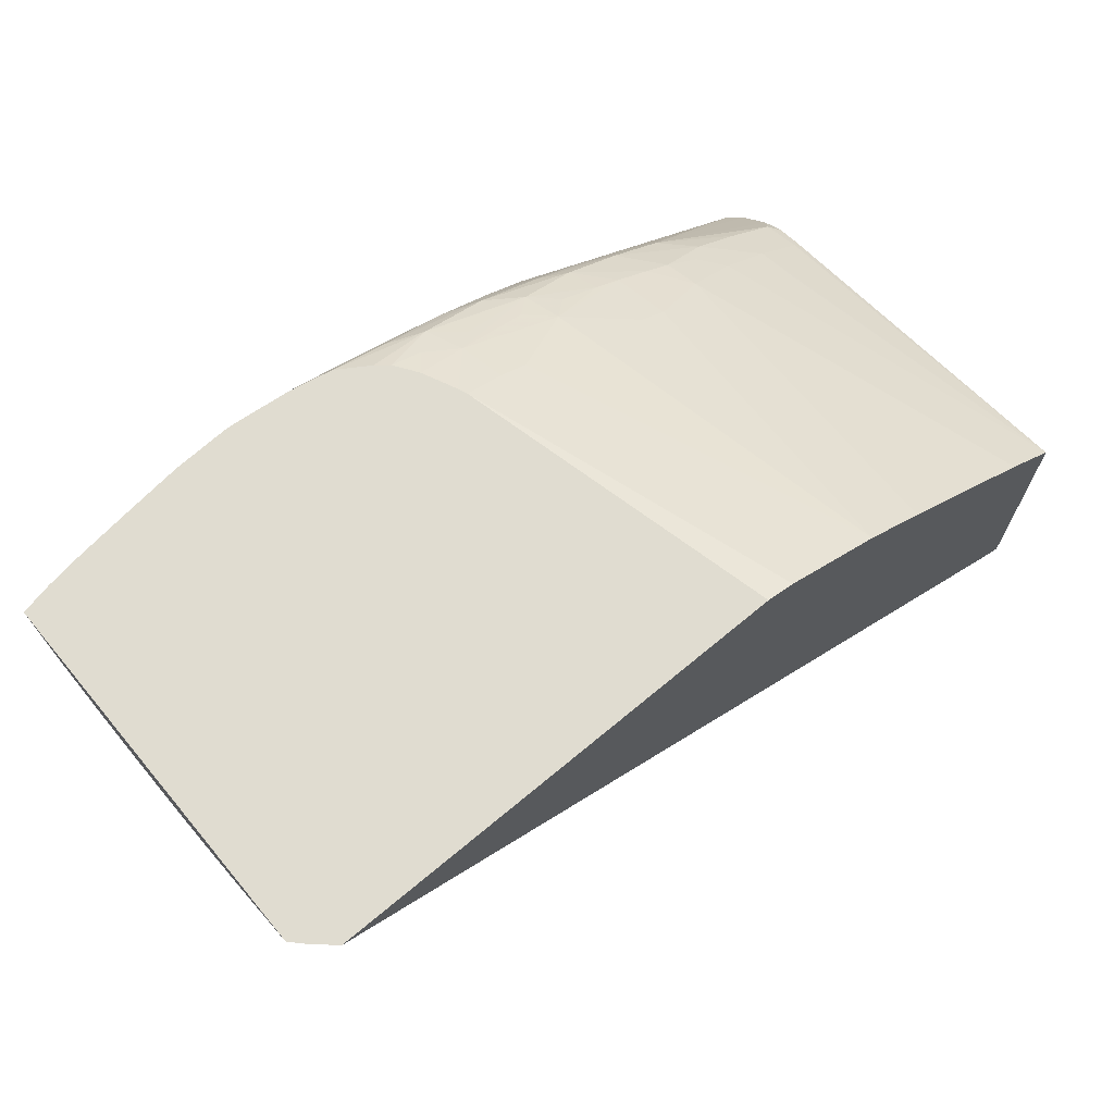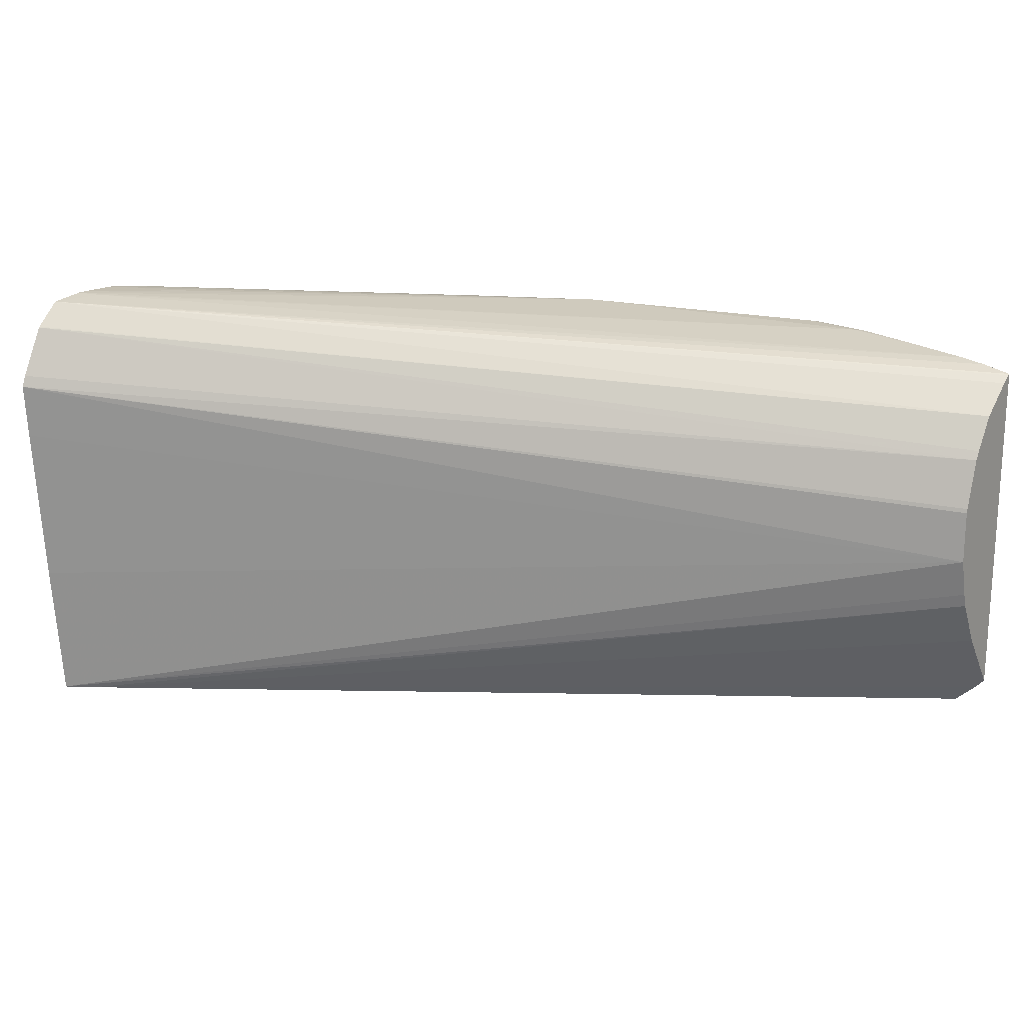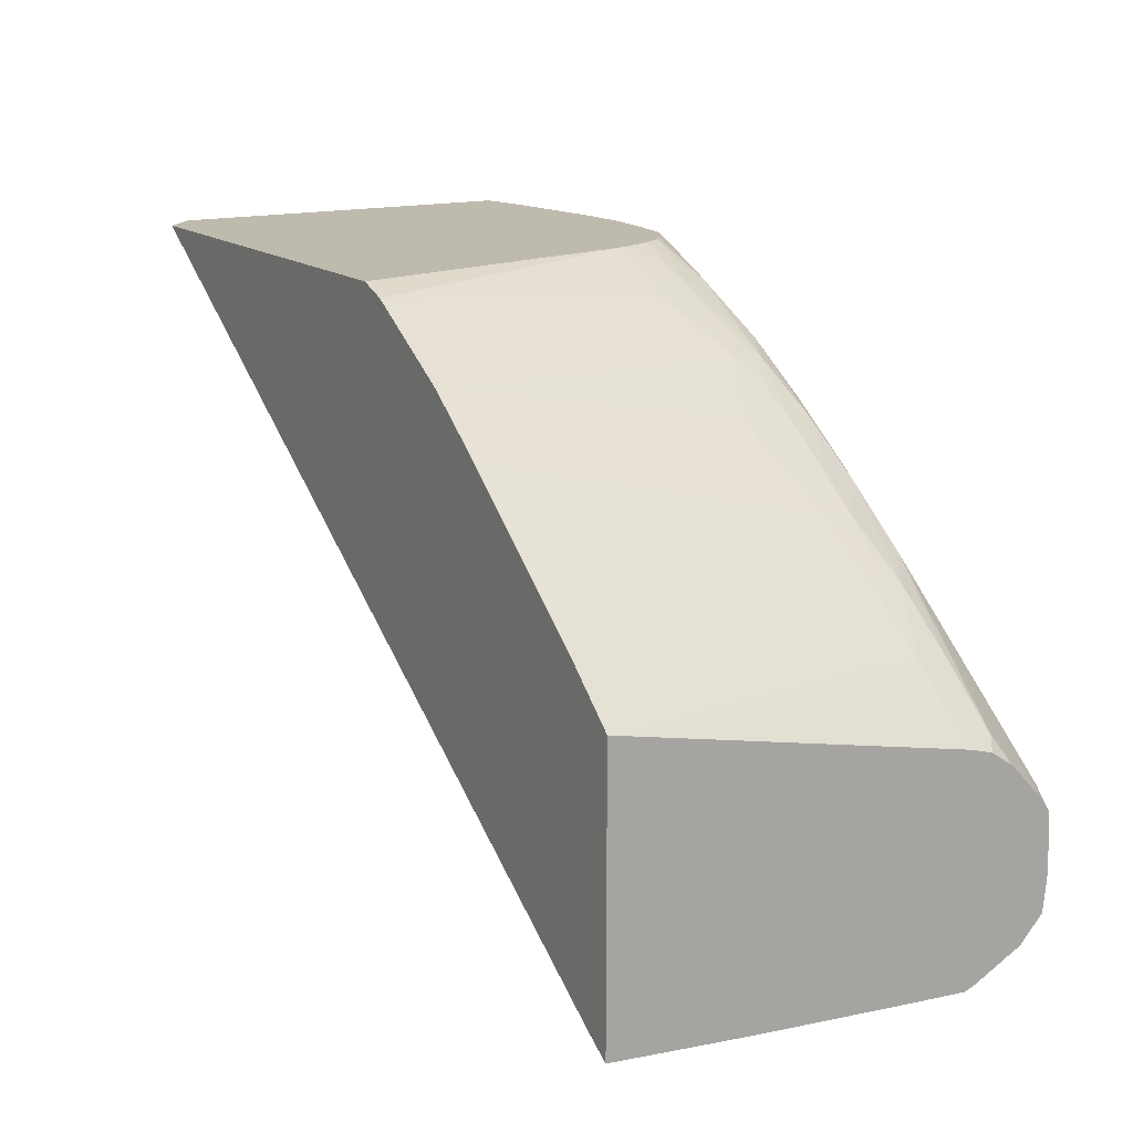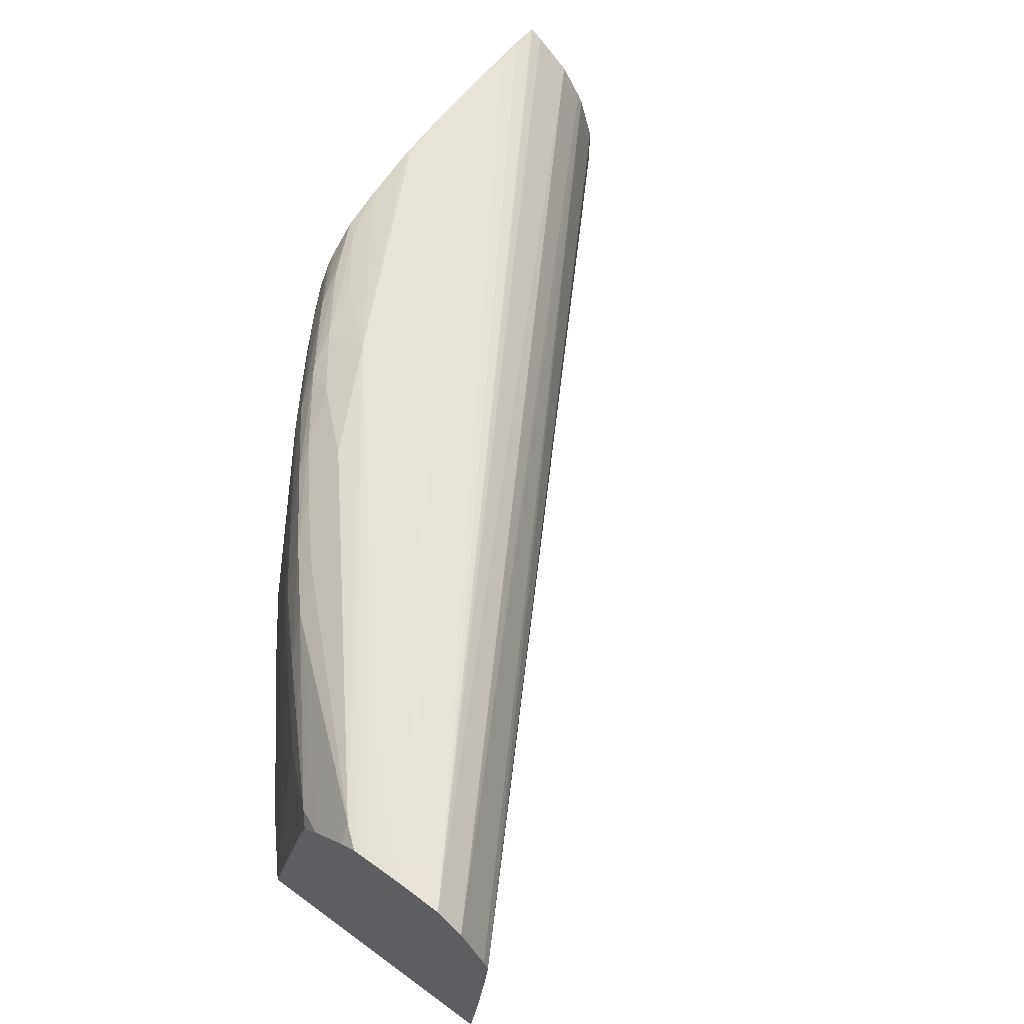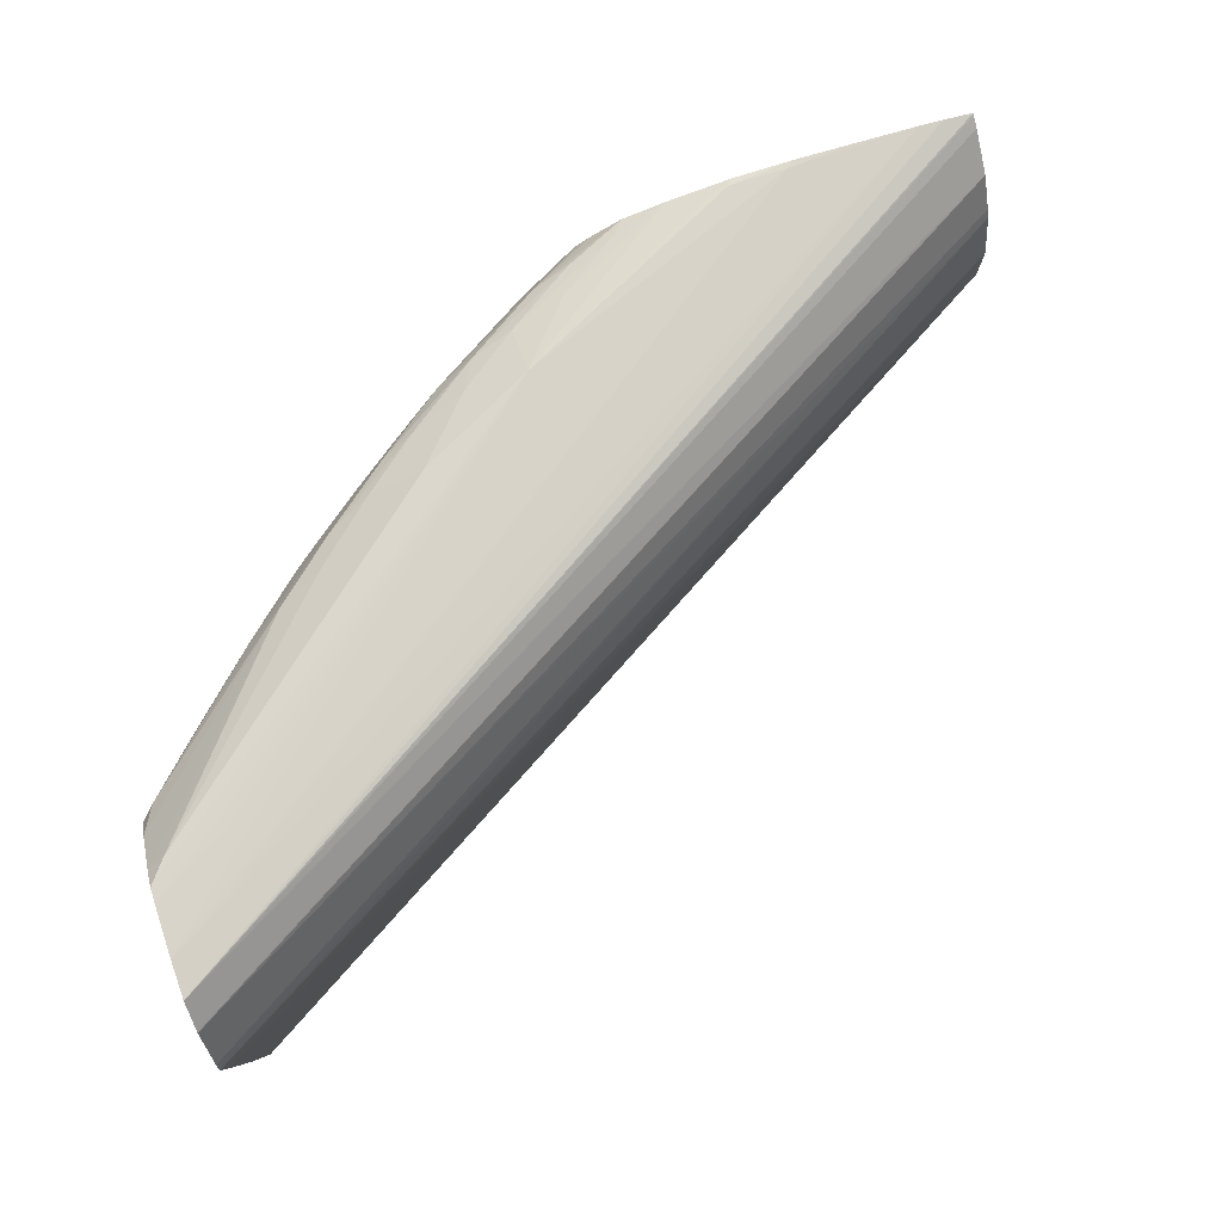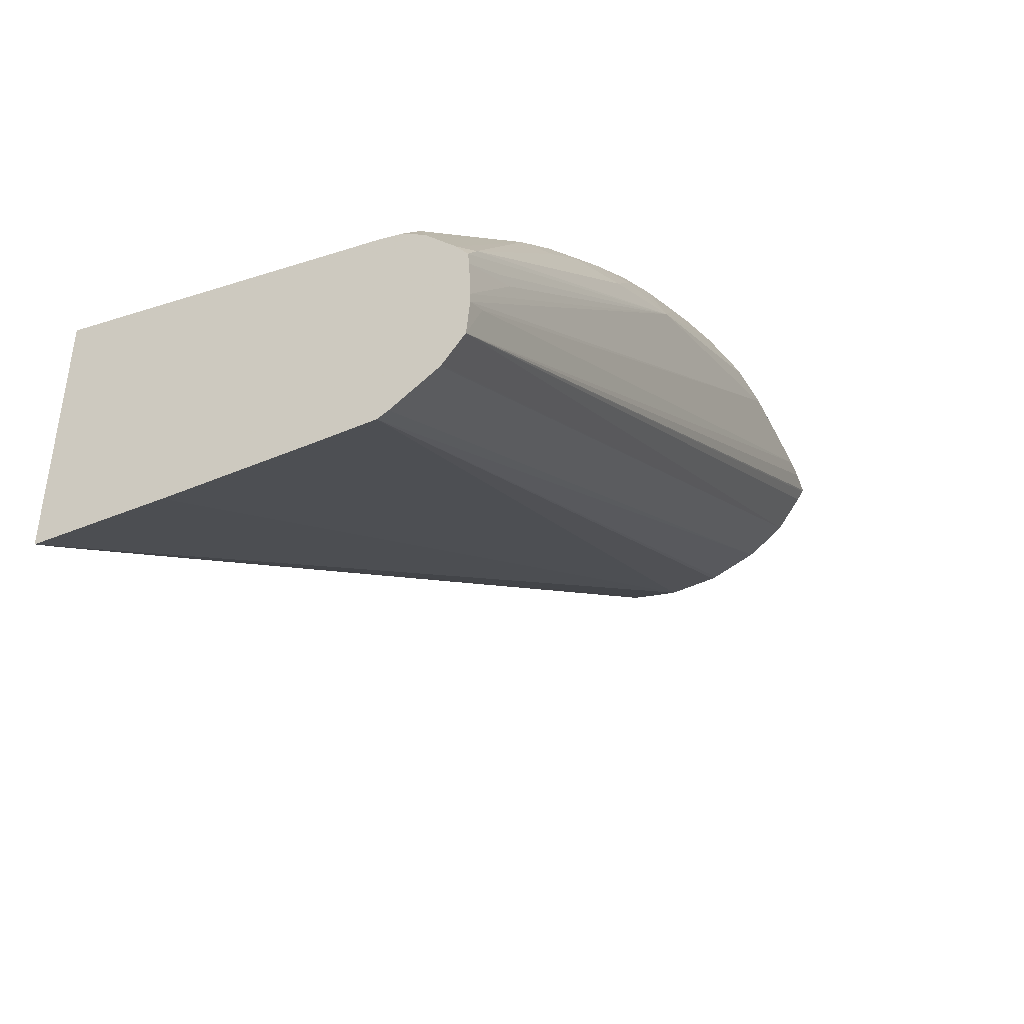
<metadata>
{"format":"obj","ext":"obj","renderer":"f3d","projection":"perspective","resolution":1024,"background":"white","views":[{"elev":69.7,"azim":140.2,"up":"+Y"},{"elev":19.0,"azim":35.5,"up":"+Z"},{"elev":15.4,"azim":-120.7,"up":"+Y"},{"elev":65.3,"azim":-53.7,"up":"+Z"},{"elev":77.5,"azim":-18.5,"up":"+Z"},{"elev":-41.4,"azim":-58.9,"up":"+Y"}]}
</metadata>
<code>
v -0.0009317 0.02072 0.0367
v -0.0009317 0.02069 0.03668
v -0.0009317 0.02072 0.03185
v -0.001326 0.02072 0.03678
v -0.01292 0.01341 0.03753
v -0.0009317 0.02055 0.03659
v -0.0009317 0.0201 0.03272
v -0.001056 0.02072 0.03172
v -0.001663 0.02072 0.03683
v -0.01263 0.01403 0.03756
v -0.01292 0.01389 0.03758
v -0.01292 0.01307 0.03722
v -0.0009317 0.02008 0.03621
v -0.0009317 0.01973 0.03339
v -0.01254 0.01329 0.03143
v -0.001367 0.02072 0.03143
v -0.002543 0.02072 0.03693
v -0.003378 0.02063 0.03702
v -0.01292 0.01402 0.03758
v -0.007127 0.01913 0.03727
v -0.01292 0.01306 0.03721
v -0.0009317 0.0198 0.03576
v -0.0009317 0.01968 0.03359
v -0.01292 0.01305 0.03143
v -0.007476 0.02072 0.03143
v -0.003293 0.02072 0.03701
v -0.004128 0.02063 0.03706
v -0.01292 0.01453 0.03756
v -0.01198 0.01505 0.03753
v -0.004128 0.02072 0.03703
v -0.004893 0.02072 0.03695
v -0.006436 0.01995 0.03704
v -0.007127 0.01976 0.03699
v -0.007911 0.01918 0.03708
v -0.008628 0.01838 0.03727
v -0.01269 0.01499 0.03751
v -0.01292 0.01471 0.03754
v -0.01219 0.01505 0.03753
v -0.01292 0.01272 0.03655
v -0.0009317 0.01973 0.03564
v -0.0009317 0.01953 0.03414
v -0.01292 0.01288 0.03339
v -0.01292 0.01675 0.03143
v -0.007789 0.0206 0.03143
v -0.006471 0.02072 0.03559
v -0.004038 0.02072 0.03704
v -0.004916 0.02072 0.03695
v -0.005629 0.02051 0.03693
v -0.007683 0.01961 0.03688
v -0.006224 0.02036 0.03686
v -0.008628 0.01894 0.03694
v -0.009329 0.01837 0.037
v -0.01014 0.01766 0.03707
v -0.01292 0.01493 0.03738
v -0.0107 0.01743 0.03694
v -0.01292 0.01266 0.03639
v -0.0009317 0.01954 0.03495
v -0.0009317 0.01953 0.03426
v -0.01292 0.01271 0.03563
v -0.01292 0.01574 0.03609
v -0.01282 0.01582 0.03624
v -0.01206 0.01656 0.03618
v -0.01212 0.01662 0.03564
v -0.01128 0.01728 0.0361
v -0.01216 0.01742 0.03143
v -0.007864 0.02057 0.03143
v -0.006426 0.02072 0.03571
v -0.007009 0.02041 0.03564
v -0.006897 0.02034 0.03623
v -0.005446 0.02072 0.03685
v -0.008182 0.01947 0.03663
v -0.009046 0.01879 0.03681
v -0.006724 0.02024 0.03673
v -0.009897 0.01811 0.03688
v -0.01292 0.01539 0.03694
v -0.0112 0.01721 0.0366
v -0.01197 0.01648 0.03668
v -0.01275 0.01575 0.03674
v -0.0009317 0.01953 0.03489
v -0.01292 0.01569 0.03631
v -0.01092 0.01752 0.03637
v -0.01049 0.018 0.03592
v -0.0101 0.01907 0.03143
v -0.007383 0.02019 0.03564
v -0.009235 0.01973 0.03143
v -0.00622 0.02072 0.03615
v -0.008301 0.01954 0.03613
v -0.007911 0.0197 0.03638
v -0.007139 0.02013 0.03645
v -0.006436 0.02051 0.03645
v -0.005854 0.02072 0.03659
v -0.008582 0.01927 0.03638
v -0.009154 0.01887 0.03639
v -0.00953 0.0186 0.03639
v -0.01004 0.01822 0.03639
v -0.006017 0.02072 0.03645
v -0.01041 0.01794 0.03639
v -0.01292 0.0156 0.03662
v -0.00965 0.01868 0.03564
v -0.007879 0.01988 0.03564
v -0.009274 0.01895 0.03564
f 51 74 52
f 51 72 74
f 50 70 73
f 62 64 63
f 52 74 53
f 49 72 51
f 49 71 72
f 48 70 50
f 47 70 48
f 49 73 71
f 49 50 73
f 54 55 75
f 55 74 76
f 55 76 77
f 55 77 78
f 56 79 57
f 56 58 79
f 60 80 61
f 61 80 78
f 45 68 69
f 61 78 62
f 53 74 55
f 55 78 75
f 39 56 40
f 44 66 45
f 33 49 34
f 62 78 77
f 33 48 50
f 33 50 49
f 34 49 51
f 34 51 35
f 35 51 52
f 35 52 53
f 35 53 36
f 36 54 37
f 36 53 55
f 36 55 54
f 40 56 57
f 41 58 56
f 41 56 59
f 41 59 42
f 43 60 61
f 43 61 62
f 43 62 63
f 43 63 64
f 43 64 65
f 45 66 68
f 62 77 76
f 73 91 96
f 64 76 81
f 74 97 76
f 75 78 98
f 76 97 81
f 78 80 98
f 81 97 82
f 82 97 95
f 82 95 99
f 82 99 85
f 82 85 83
f 84 85 100
f 84 100 87
f 85 99 101
f 85 101 87
f 85 87 100
f 86 90 96
f 87 101 94
f 87 94 93
f 87 93 92
f 94 101 99
f 94 99 95
f 32 48 33
f 74 95 97
f 62 76 64
f 73 96 90
f 72 94 95
f 64 81 82
f 64 82 65
f 65 82 83
f 66 84 68
f 66 85 84
f 67 69 86
f 68 84 87
f 68 87 69
f 69 88 71
f 69 71 89
f 69 89 73
f 69 73 90
f 69 90 86
f 69 87 88
f 70 91 73
f 71 73 89
f 71 88 87
f 71 87 92
f 71 92 93
f 71 93 72
f 72 93 94
f 72 95 74
f 31 48 32
f 45 69 67
f 28 38 37
f 1 26 17
f 1 17 9
f 1 9 4
f 1 4 5
f 1 5 2
f 2 5 6
f 3 7 8
f 4 9 5
f 5 10 11
f 5 11 19
f 5 19 28
f 5 28 37
f 5 37 54
f 5 54 75
f 5 75 98
f 5 98 80
f 5 80 60
f 5 60 43
f 5 43 24
f 5 24 42
f 5 42 59
f 1 46 26
f 1 30 46
f 1 31 30
f 1 47 31
f 31 47 48
f 1 2 6
f 1 6 13
f 1 13 22
f 1 22 40
f 1 40 57
f 1 57 79
f 1 79 58
f 1 58 41
f 1 41 23
f 5 59 56
f 1 14 7
f 1 3 8
f 1 8 16
f 1 16 25
f 1 25 45
f 1 45 67
f 1 67 86
f 1 86 96
f 1 96 91
f 1 91 70
f 1 70 47
f 1 7 3
f 5 56 39
f 1 23 14
f 5 21 12
f 18 27 20
f 19 20 29
f 19 29 28
f 20 27 30
f 20 30 31
f 20 31 32
f 20 32 33
f 20 33 34
f 20 34 35
f 20 35 36
f 20 36 37
f 20 37 38
f 20 38 29
f 21 39 40
f 21 40 22
f 24 41 42
f 25 44 45
f 26 46 27
f 27 46 30
f 5 39 21
f 28 29 38
f 18 26 27
f 17 26 18
f 23 41 24
f 15 44 25
f 5 13 6
f 15 25 16
f 5 12 13
f 5 9 10
f 7 14 15
f 8 15 16
f 9 17 18
f 9 18 10
f 10 18 11
f 11 18 20
f 11 20 19
f 7 15 8
f 15 65 83
f 12 21 13
f 15 85 66
f 15 83 85
f 15 43 65
f 15 66 44
f 15 24 43
f 14 24 15
f 14 23 24
f 13 21 22

</code>
